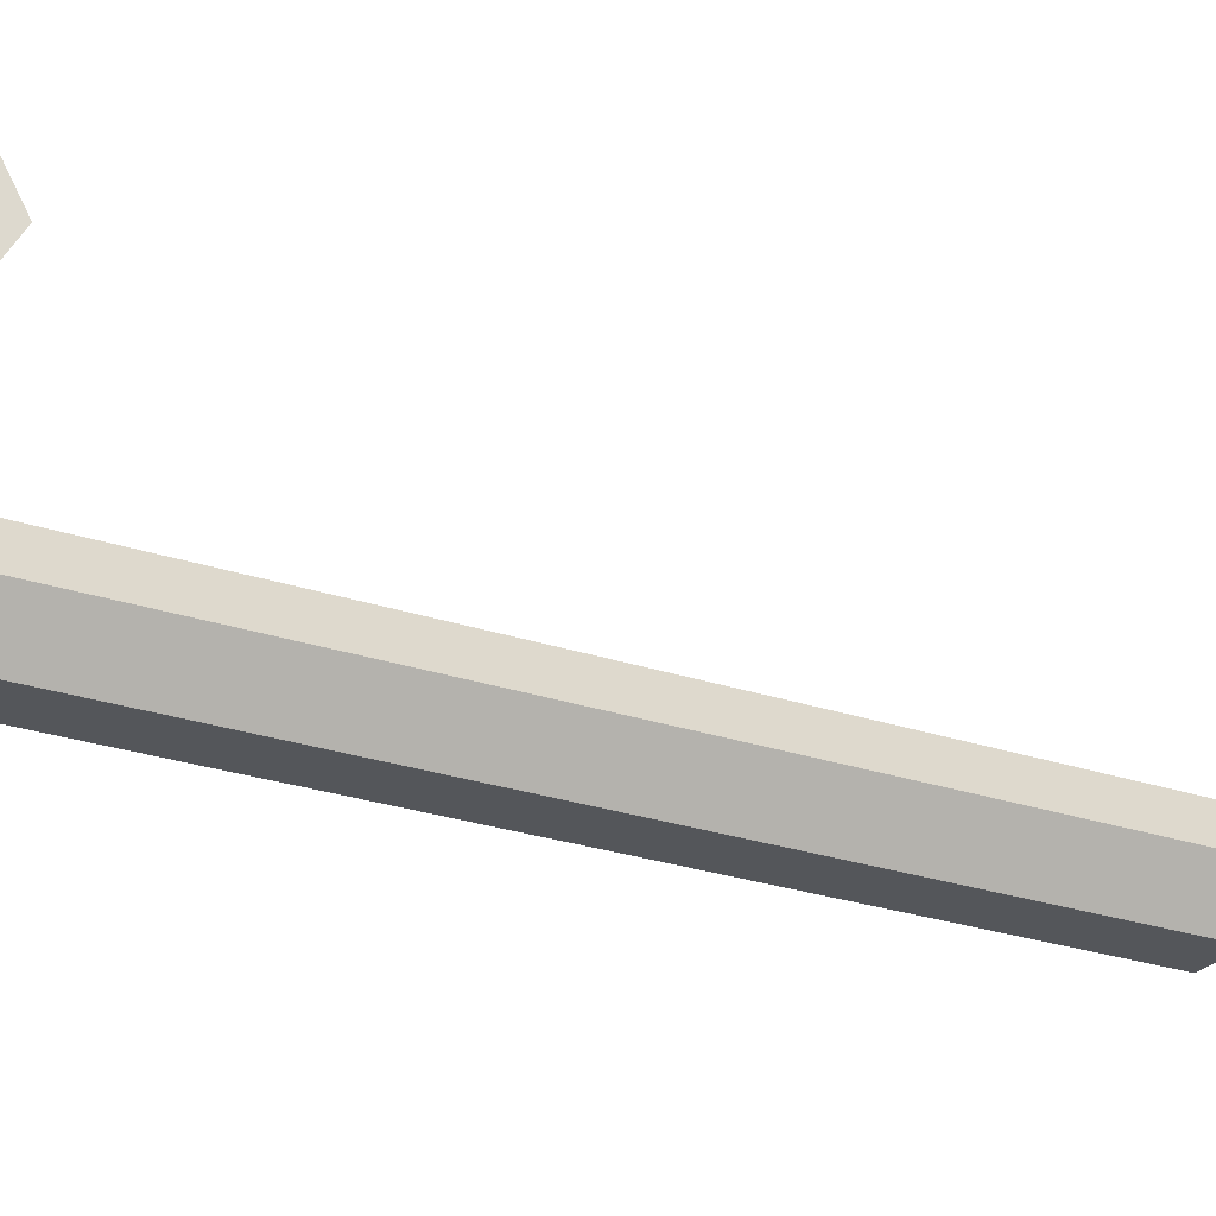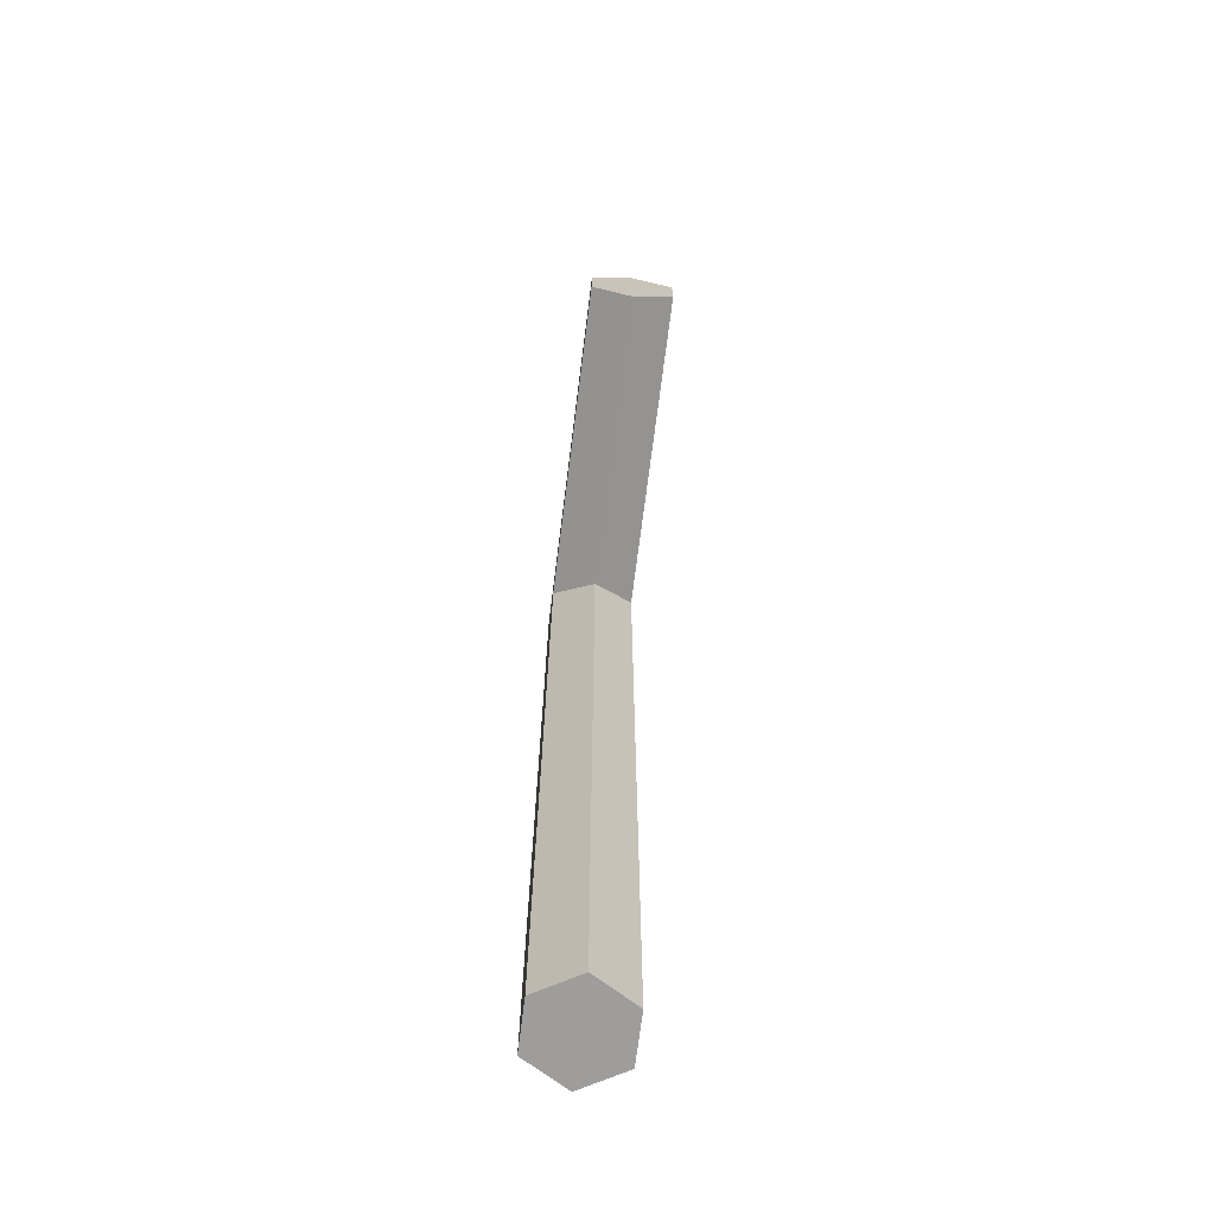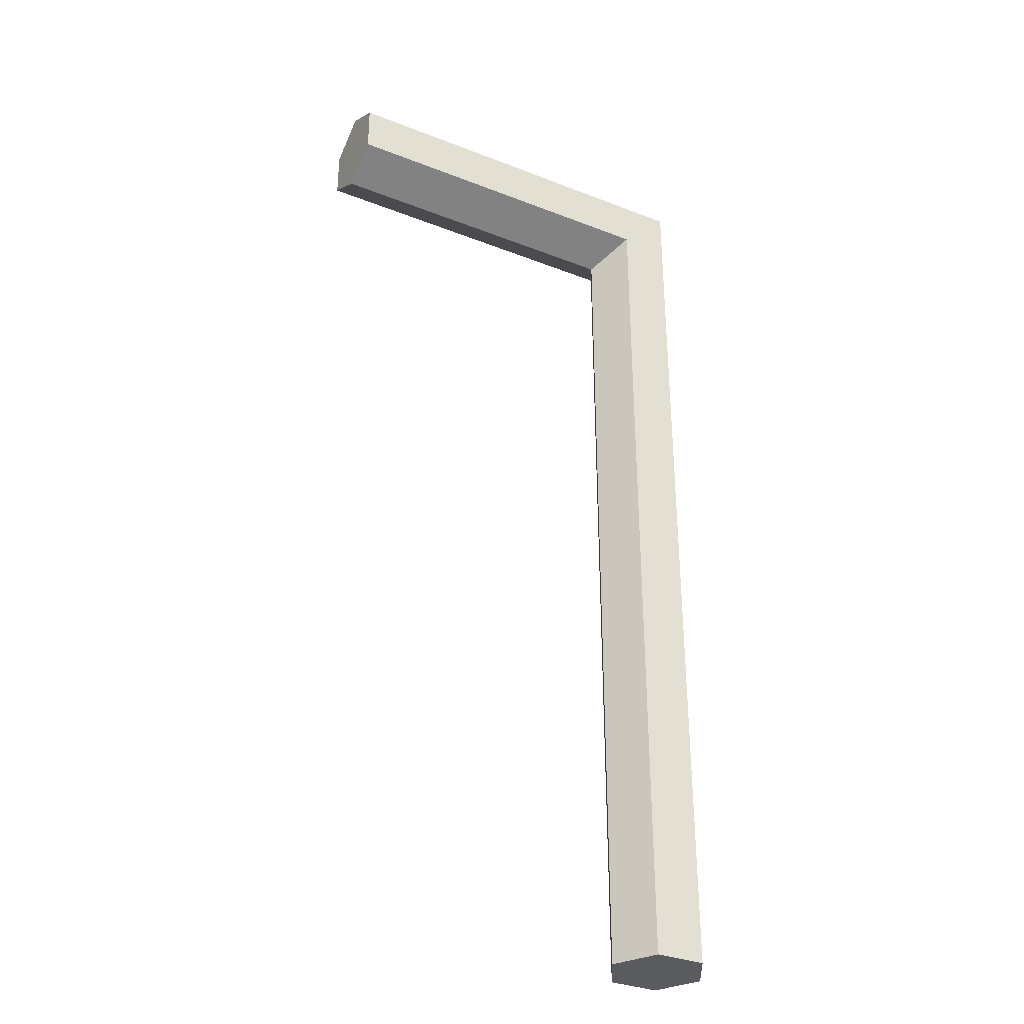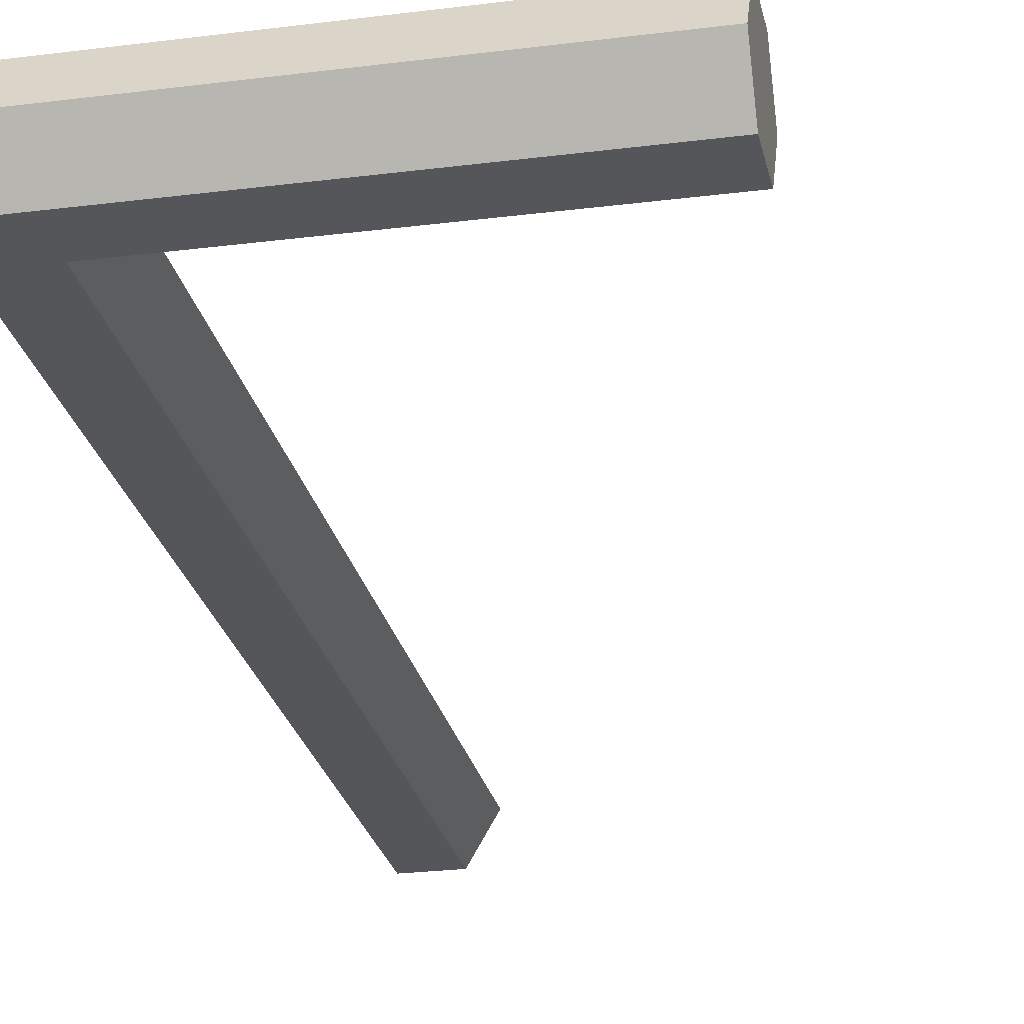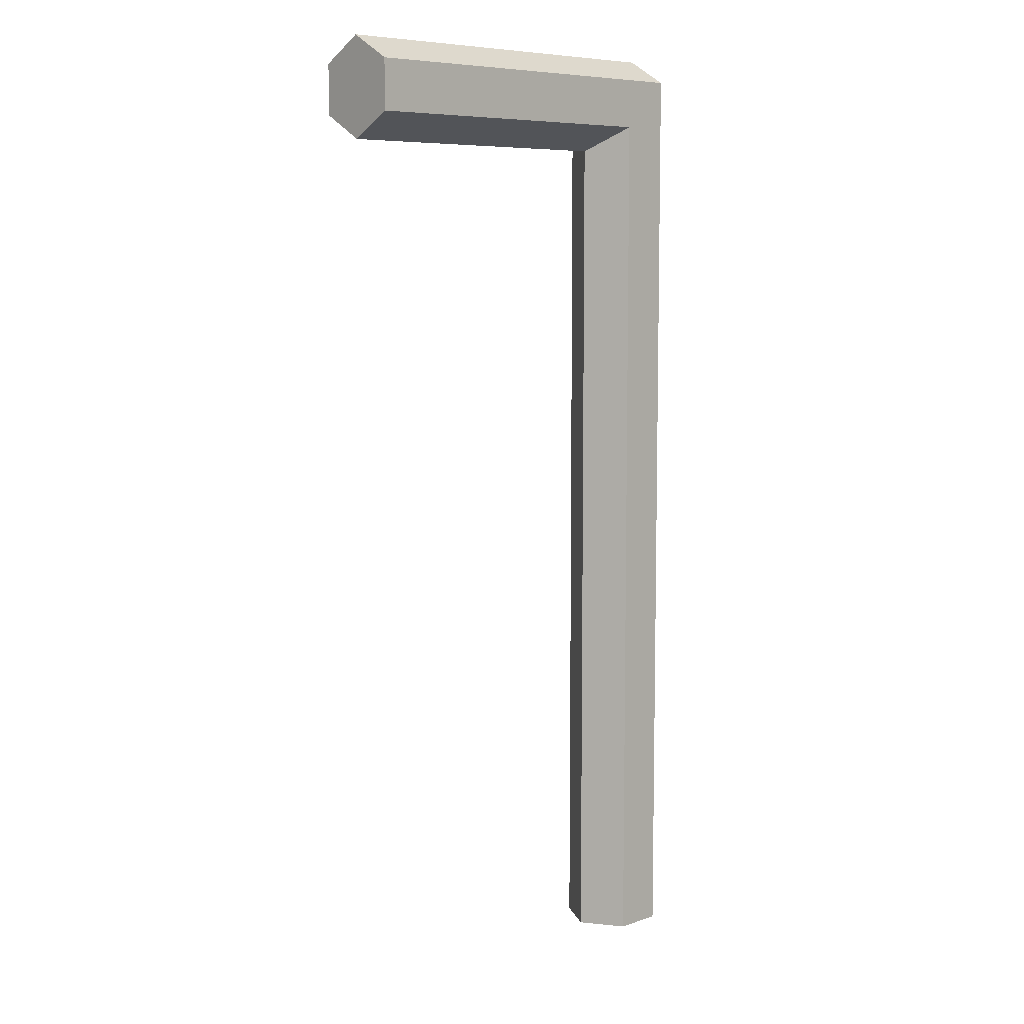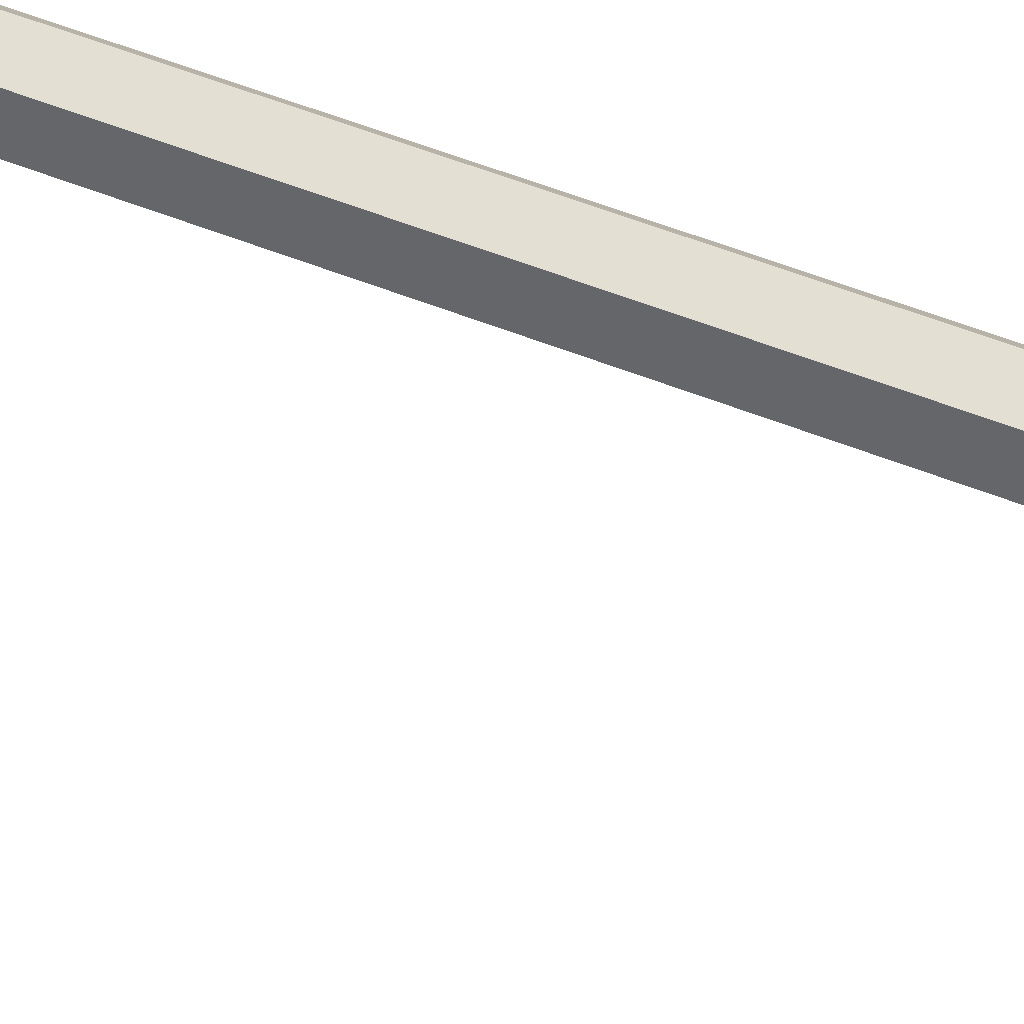
<metadata>
{"format":"obj","ext":"obj","renderer":"f3d","projection":"perspective","resolution":1024,"background":"white","views":[{"elev":-25.4,"azim":-119.0,"up":"+Z"},{"elev":-70.7,"azim":-97.2,"up":"+Y"},{"elev":-33.5,"azim":-28.1,"up":"+Y"},{"elev":-25.1,"azim":-168.3,"up":"+Z"},{"elev":7.6,"azim":-43.5,"up":"+Y"},{"elev":66.9,"azim":-69.4,"up":"+Z"}]}
</metadata>
<code>
v  10 380 14.64
v  10 380 -20
v  10 390 -2.679
v  -147.5 390 -2.679
v  -147.5 380 -20
v  20 380 -2.679
v  -10 360 14.64
v  -20 350 -2.679
v  -10 0 14.64
v  -20 0 -2.679
v  -10 360 -20
v  -10 0 -20
v  -147.5 360 14.64
v  -147.5 350 -2.679
v  -147.5 360 -20
v  -147.5 380 14.64
v  10 0 14.64
v  10 0 -20
v  20 0 -2.679
g <STL_BINARY>
f 1 2 3
f 3 2 4
f 4 2 5
f 1 6 2
f 7 8 9
f 9 8 10
f 11 12 8
f 8 12 10
f 7 13 8
f 8 13 14
f 15 14 5
f 5 14 4
f 4 14 13
f 4 13 16
f 1 3 16
f 16 3 4
f 17 1 7
f 7 9 17
f 7 1 16
f 7 16 13
f 11 8 15
f 15 8 14
f 15 5 11
f 11 5 2
f 11 2 18
f 18 12 11
f 19 18 6
f 6 18 2
f 17 19 1
f 1 19 6
f 12 18 10
f 10 18 19
f 10 19 9
f 9 19 17

</code>
